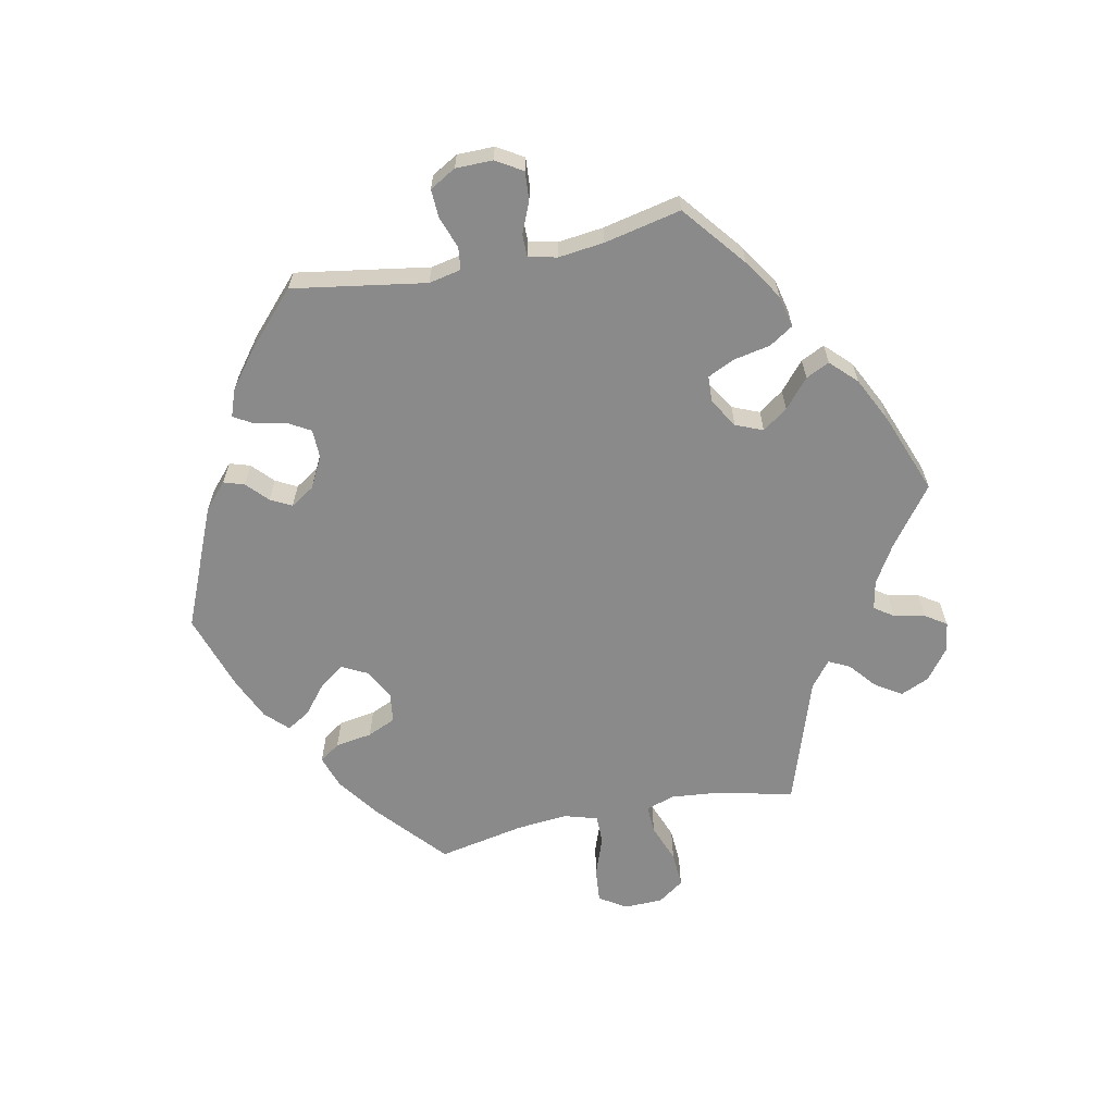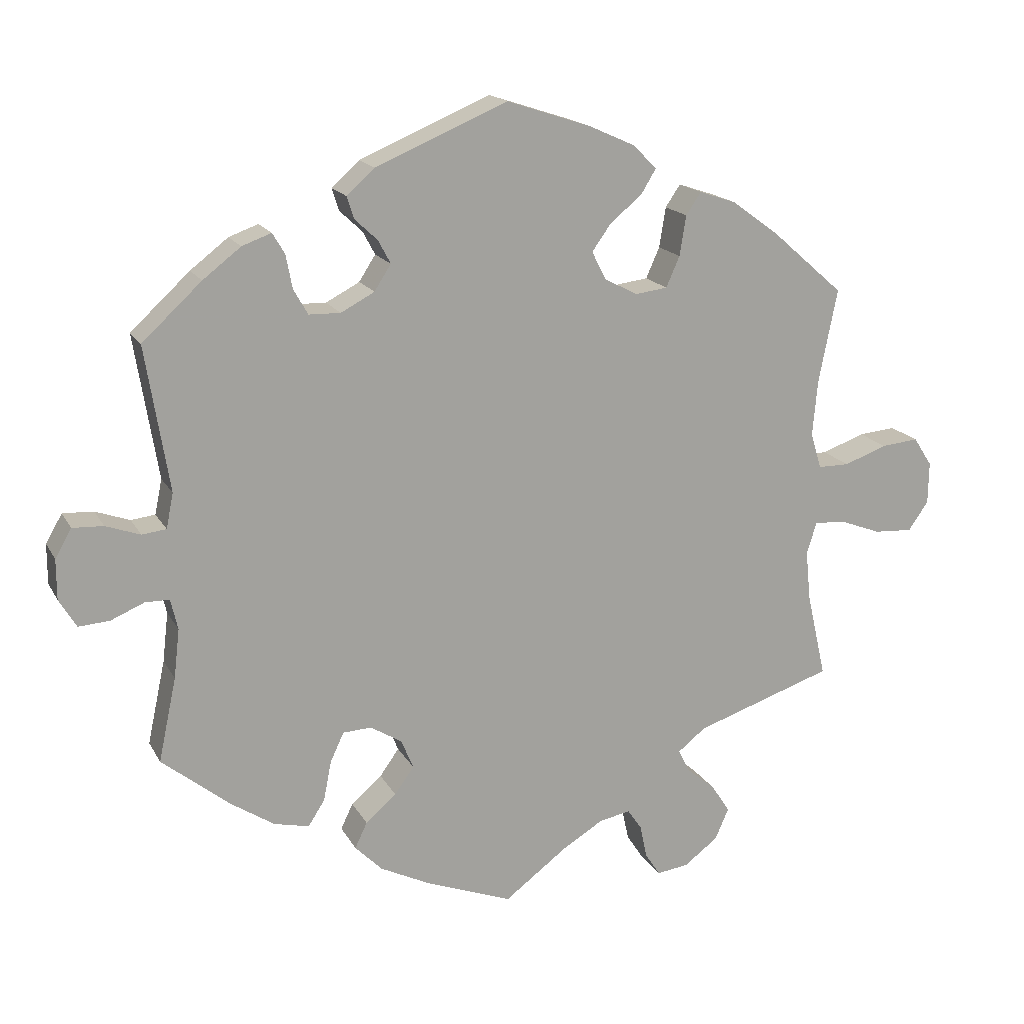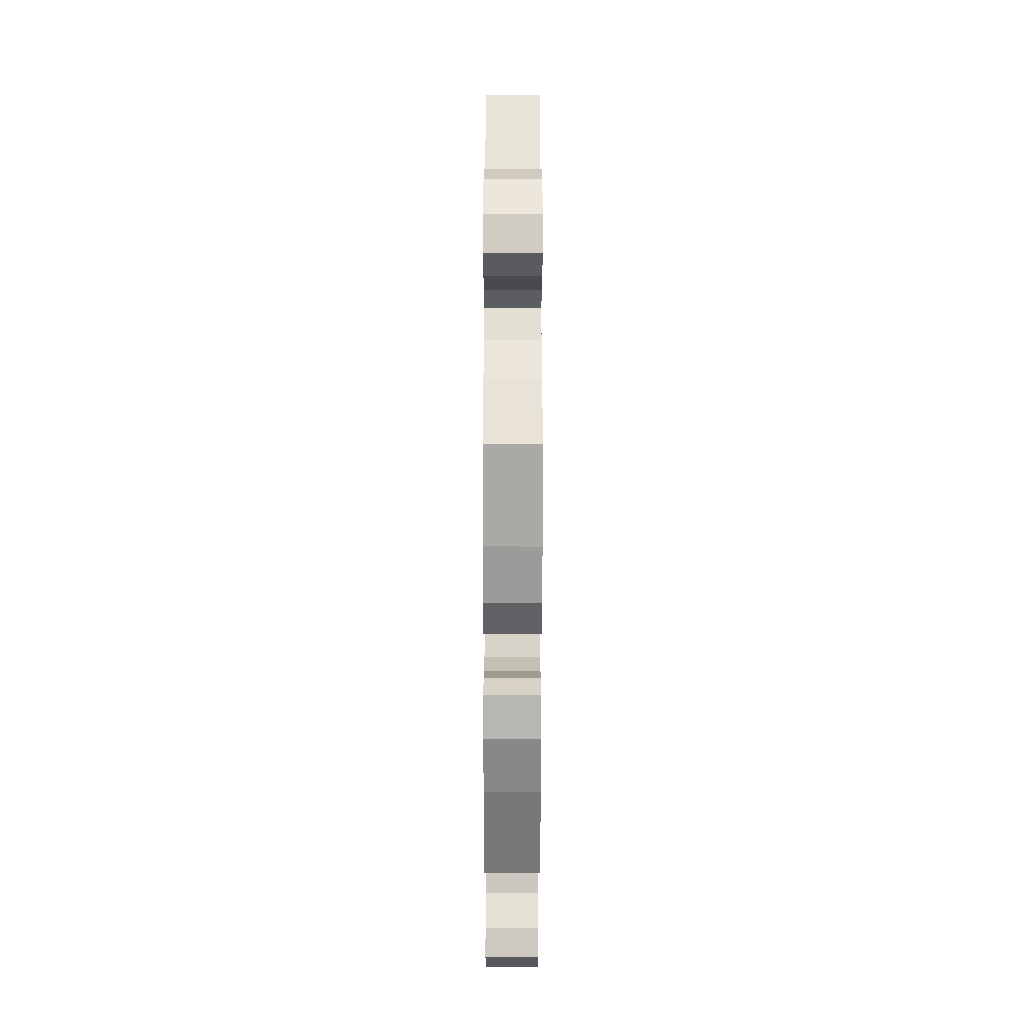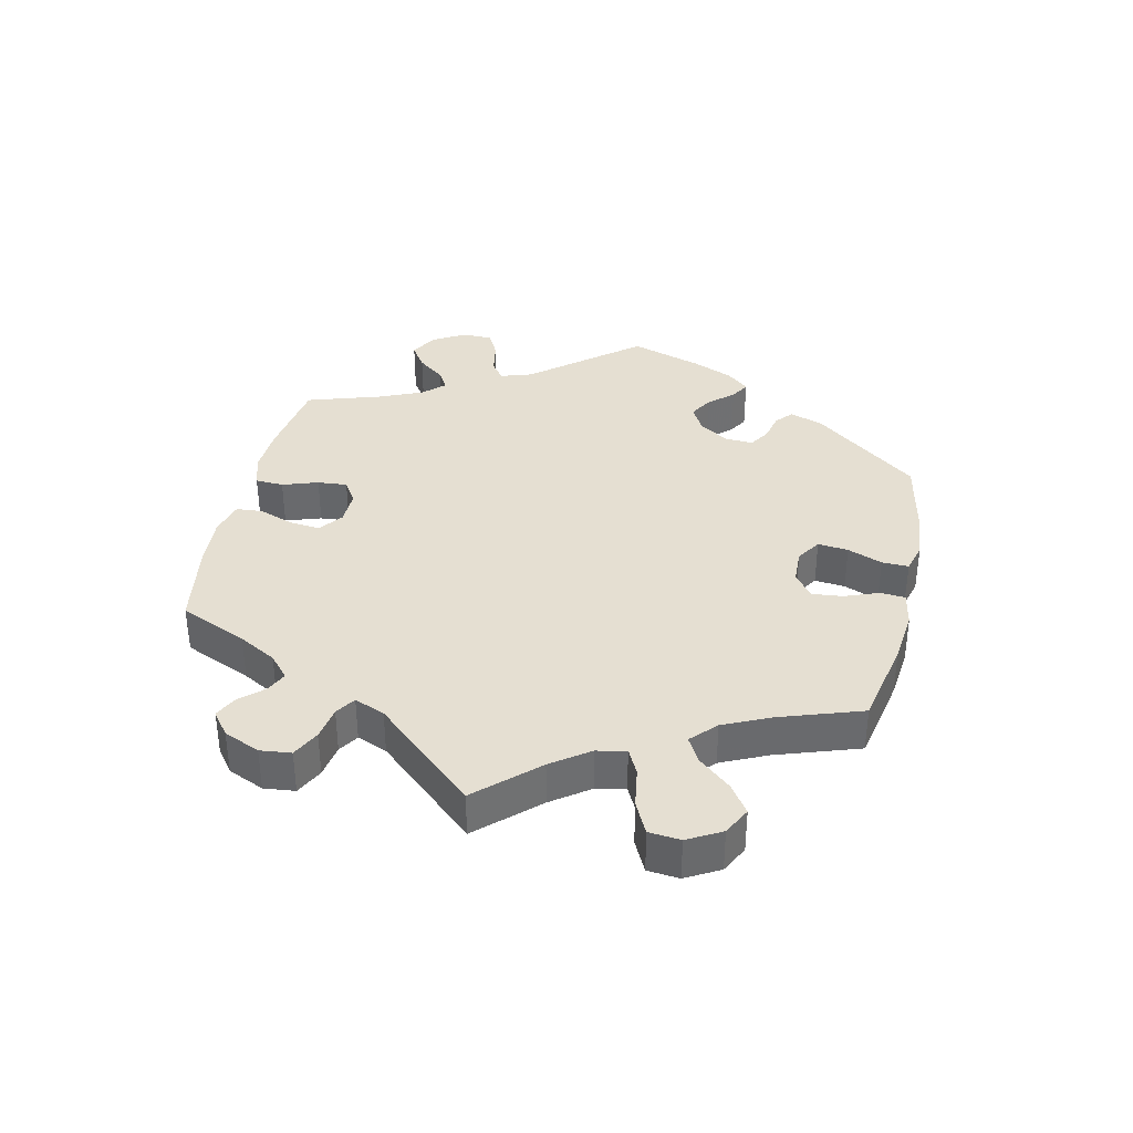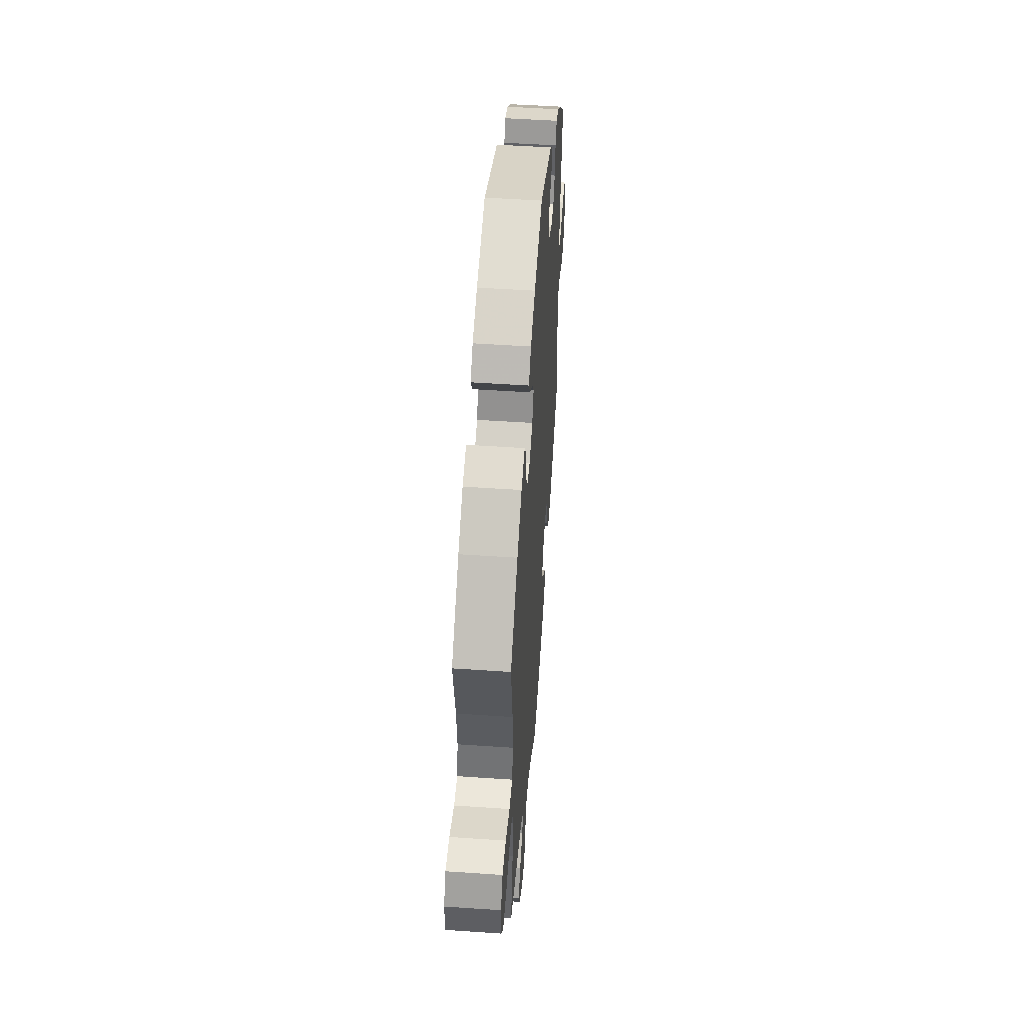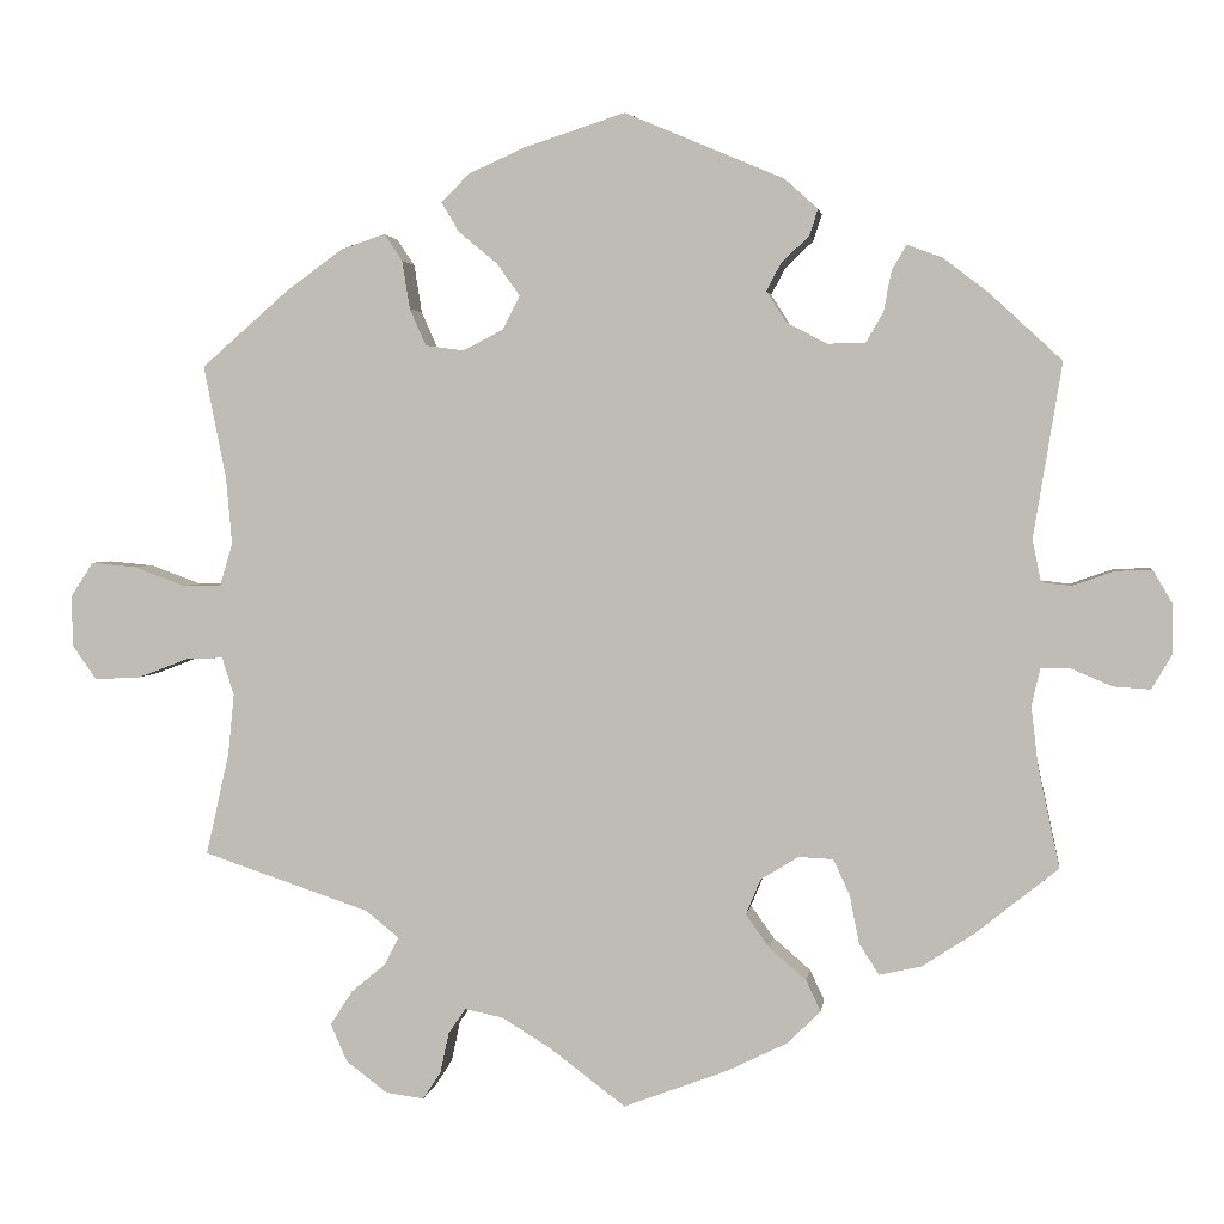
<metadata>
{"format":"obj","ext":"obj","renderer":"f3d","projection":"perspective","resolution":1024,"background":"white","views":[{"elev":-63.5,"azim":101.7,"up":"+Y"},{"elev":16.8,"azim":159.7,"up":"+Z"},{"elev":-36.6,"azim":89.9,"up":"+Z"},{"elev":37.3,"azim":-107.2,"up":"+Y"},{"elev":50.5,"azim":-85.7,"up":"+Z"},{"elev":2.6,"azim":7.8,"up":"+Z"}]}
</metadata>
<code>
v -0.474 0.07 -0.169
v -0.467 0.07 -0.099
v -0.481 0.07 -0.055
v -0.524 0.07 -0.057
v -0.582 0.07 -0.079
v -0.636 0.07 -0.082
v -0.664 0.07 -0.042
v -0.665 0.07 0.017
v -0.639 0.07 0.057
v -0.587 0.07 0.052
v -0.527 0.07 0.03
v -0.483 0.07 0.03
v -0.468 0.07 0.08
v -0.475 0.07 0.158
v -0.501 0.07 0.289
v -0.399 0.07 0.378
v -0.334 0.07 0.425
v -0.283 0.07 0.442
v -0.262 0.07 0.411
v -0.253 0.07 0.355
v -0.234 0.07 0.312
v -0.189 0.07 0.306
v -0.143 0.07 0.33
v -0.123 0.07 0.369
v -0.15 0.07 0.407
v -0.194 0.07 0.443
v -0.215 0.07 0.478
v -0.182 0.07 0.511
v -0.117 0.07 0.54
v 0 0.07 0.578
v 0.184 0.07 0.5
v 0.223 0.07 0.465
v 0.213 0.07 0.434
v 0.181 0.07 0.404
v 0.164 0.07 0.372
v 0.187 0.07 0.336
v 0.234 0.07 0.311
v 0.278 0.07 0.312
v 0.298 0.07 0.347
v 0.307 0.07 0.394
v 0.324 0.07 0.423
v 0.365 0.07 0.408
v 0.418 0.07 0.367
v 0.501 0.07 0.29
v 0.468 0.07 0.088
v 0.478 0.07 0.039
v 0.512 0.07 0.035
v 0.56 0.07 0.052
v 0.603 0.07 0.054
v 0.626 0.07 0.014
v 0.626 0.07 -0.042
v 0.602 0.07 -0.082
v 0.559 0.07 -0.079
v 0.512 0.07 -0.059
v 0.478 0.07 -0.059
v 0.468 0.07 -0.102
v 0.476 0.07 -0.171
v 0.501 0.07 -0.288
v 0.405 0.07 -0.365
v 0.345 0.07 -0.404
v 0.296 0.07 -0.415
v 0.273 0.07 -0.379
v 0.262 0.07 -0.323
v 0.243 0.07 -0.282
v 0.203 0.07 -0.28
v 0.159 0.07 -0.307
v 0.142 0.07 -0.348
v 0.169 0.07 -0.386
v 0.212 0.07 -0.423
v 0.229 0.07 -0.459
v 0.191 0.07 -0.497
v 0.122 0.07 -0.531
v 0 0.07 -0.577
v -0.089 0.07 -0.51
v -0.145 0.07 -0.476
v -0.189 0.07 -0.467
v -0.209 0.07 -0.496
v -0.219 0.07 -0.543
v -0.24 0.07 -0.575
v -0.284 0.07 -0.569
v -0.332 0.07 -0.533
v -0.351 0.07 -0.489
v -0.325 0.07 -0.449
v -0.285 0.07 -0.416
v -0.269 0.07 -0.384
v -0.308 0.07 -0.353
v -0.501 0.07 -0.288
v -0.474 0 -0.169
v -0.467 0 -0.099
v -0.481 0 -0.055
v -0.524 0 -0.057
v -0.582 0 -0.079
v -0.636 0 -0.082
v -0.664 0 -0.042
v -0.665 0 0.017
v -0.639 0 0.057
v -0.587 0 0.052
v -0.527 0 0.03
v -0.483 0 0.03
v -0.468 0 0.08
v -0.475 0 0.158
v -0.501 0 0.289
v -0.399 0 0.378
v -0.334 0 0.425
v -0.283 0 0.442
v -0.262 0 0.411
v -0.253 0 0.355
v -0.234 0 0.312
v -0.189 0 0.306
v -0.143 0 0.33
v -0.123 0 0.369
v -0.15 0 0.407
v -0.194 0 0.443
v -0.215 0 0.478
v -0.182 0 0.511
v -0.117 0 0.54
v 0 0 0.578
v 0.184 0 0.5
v 0.223 0 0.465
v 0.213 0 0.434
v 0.181 0 0.404
v 0.164 0 0.372
v 0.187 0 0.336
v 0.234 0 0.311
v 0.278 0 0.312
v 0.298 0 0.347
v 0.307 0 0.394
v 0.324 0 0.423
v 0.365 0 0.408
v 0.418 0 0.367
v 0.501 0 0.29
v 0.468 0 0.088
v 0.478 0 0.039
v 0.512 0 0.035
v 0.56 0 0.052
v 0.603 0 0.054
v 0.626 0 0.014
v 0.626 0 -0.042
v 0.602 0 -0.082
v 0.559 0 -0.079
v 0.512 0 -0.059
v 0.478 0 -0.059
v 0.468 0 -0.102
v 0.476 0 -0.171
v 0.501 0 -0.288
v 0.405 0 -0.365
v 0.345 0 -0.404
v 0.296 0 -0.415
v 0.273 0 -0.379
v 0.262 0 -0.323
v 0.243 0 -0.282
v 0.203 0 -0.28
v 0.159 0 -0.307
v 0.142 0 -0.348
v 0.169 0 -0.386
v 0.212 0 -0.423
v 0.229 0 -0.459
v 0.191 0 -0.497
v 0.122 0 -0.531
v 0 0 -0.577
v -0.089 0 -0.51
v -0.145 0 -0.476
v -0.189 0 -0.467
v -0.209 0 -0.496
v -0.219 0 -0.543
v -0.24 0 -0.575
v -0.284 0 -0.569
v -0.332 0 -0.533
v -0.351 0 -0.489
v -0.325 0 -0.449
v -0.285 0 -0.416
v -0.269 0 -0.384
v -0.308 0 -0.353
v -0.501 0 -0.288
f 86 87 1
f 85 86 1 2
f 81 82 83 84
f 81 84 85
f 80 81 85
f 77 78 79 80
f 76 77 80 85
f 75 76 85 2
f 71 72 73 74
f 68 69 70 71
f 67 68 71 74
f 66 67 74 75
f 60 61 62 63
f 60 63 64
f 57 58 59 60
f 56 57 60 64
f 55 56 64 65
f 51 52 53 54
f 51 54 55
f 50 51 55
f 47 48 49 50
f 46 47 50 55
f 45 46 55 65
f 39 40 41 42
f 38 39 42 43
f 31 32 33 34
f 31 34 35
f 30 31 35
f 29 30 35 36
f 25 26 27 28
f 24 25 28 29
f 17 18 19 20
f 17 20 21
f 14 15 16 17
f 13 14 17 21
f 12 13 21 22
f 8 9 10 11
f 8 11 12
f 7 8 12
f 4 5 6 7
f 3 4 7 12
f 38 43 44 45
f 37 38 45 65
f 36 37 65 66
f 24 29 36 66
f 3 12 22 23
f 75 2 3 23
f 23 24 66 75
f 88 174 173
f 89 88 173 172
f 171 170 169 168
f 172 171 168
f 172 168 167
f 167 166 165 164
f 172 167 164 163
f 89 172 163 162
f 161 160 159 158
f 158 157 156 155
f 161 158 155 154
f 162 161 154 153
f 150 149 148 147
f 151 150 147
f 147 146 145 144
f 151 147 144 143
f 152 151 143 142
f 141 140 139 138
f 142 141 138
f 142 138 137
f 137 136 135 134
f 142 137 134 133
f 152 142 133 132
f 129 128 127 126
f 130 129 126 125
f 121 120 119 118
f 122 121 118
f 122 118 117
f 123 122 117 116
f 115 114 113 112
f 116 115 112 111
f 107 106 105 104
f 108 107 104
f 104 103 102 101
f 108 104 101 100
f 109 108 100 99
f 98 97 96 95
f 99 98 95
f 99 95 94
f 94 93 92 91
f 99 94 91 90
f 132 131 130 125
f 152 132 125 124
f 153 152 124 123
f 153 123 116 111
f 110 109 99 90
f 110 90 89 162
f 162 153 111 110
f 1 88 89 2
f 2 89 90 3
f 3 90 91 4
f 4 91 92 5
f 5 92 93 6
f 6 93 94 7
f 7 94 95 8
f 8 95 96 9
f 9 96 97 10
f 10 97 98 11
f 11 98 99 12
f 12 99 100 13
f 13 100 101 14
f 14 101 102 15
f 15 102 103 16
f 16 103 104 17
f 17 104 105 18
f 18 105 106 19
f 19 106 107 20
f 20 107 108 21
f 21 108 109 22
f 22 109 110 23
f 23 110 111 24
f 24 111 112 25
f 25 112 113 26
f 26 113 114 27
f 27 114 115 28
f 28 115 116 29
f 29 116 117 30
f 30 117 118 31
f 31 118 119 32
f 32 119 120 33
f 33 120 121 34
f 34 121 122 35
f 35 122 123 36
f 36 123 124 37
f 37 124 125 38
f 38 125 126 39
f 39 126 127 40
f 40 127 128 41
f 41 128 129 42
f 42 129 130 43
f 43 130 131 44
f 44 131 132 45
f 45 132 133 46
f 46 133 134 47
f 47 134 135 48
f 48 135 136 49
f 49 136 137 50
f 50 137 138 51
f 51 138 139 52
f 52 139 140 53
f 53 140 141 54
f 54 141 142 55
f 55 142 143 56
f 56 143 144 57
f 57 144 145 58
f 58 145 146 59
f 59 146 147 60
f 60 147 148 61
f 61 148 149 62
f 62 149 150 63
f 63 150 151 64
f 64 151 152 65
f 65 152 153 66
f 66 153 154 67
f 67 154 155 68
f 68 155 156 69
f 69 156 157 70
f 70 157 158 71
f 71 158 159 72
f 72 159 160 73
f 73 160 161 74
f 74 161 162 75
f 75 162 163 76
f 76 163 164 77
f 77 164 165 78
f 78 165 166 79
f 79 166 167 80
f 80 167 168 81
f 81 168 169 82
f 82 169 170 83
f 83 170 171 84
f 84 171 172 85
f 85 172 173 86
f 86 173 174 87
f 87 174 88 1

</code>
